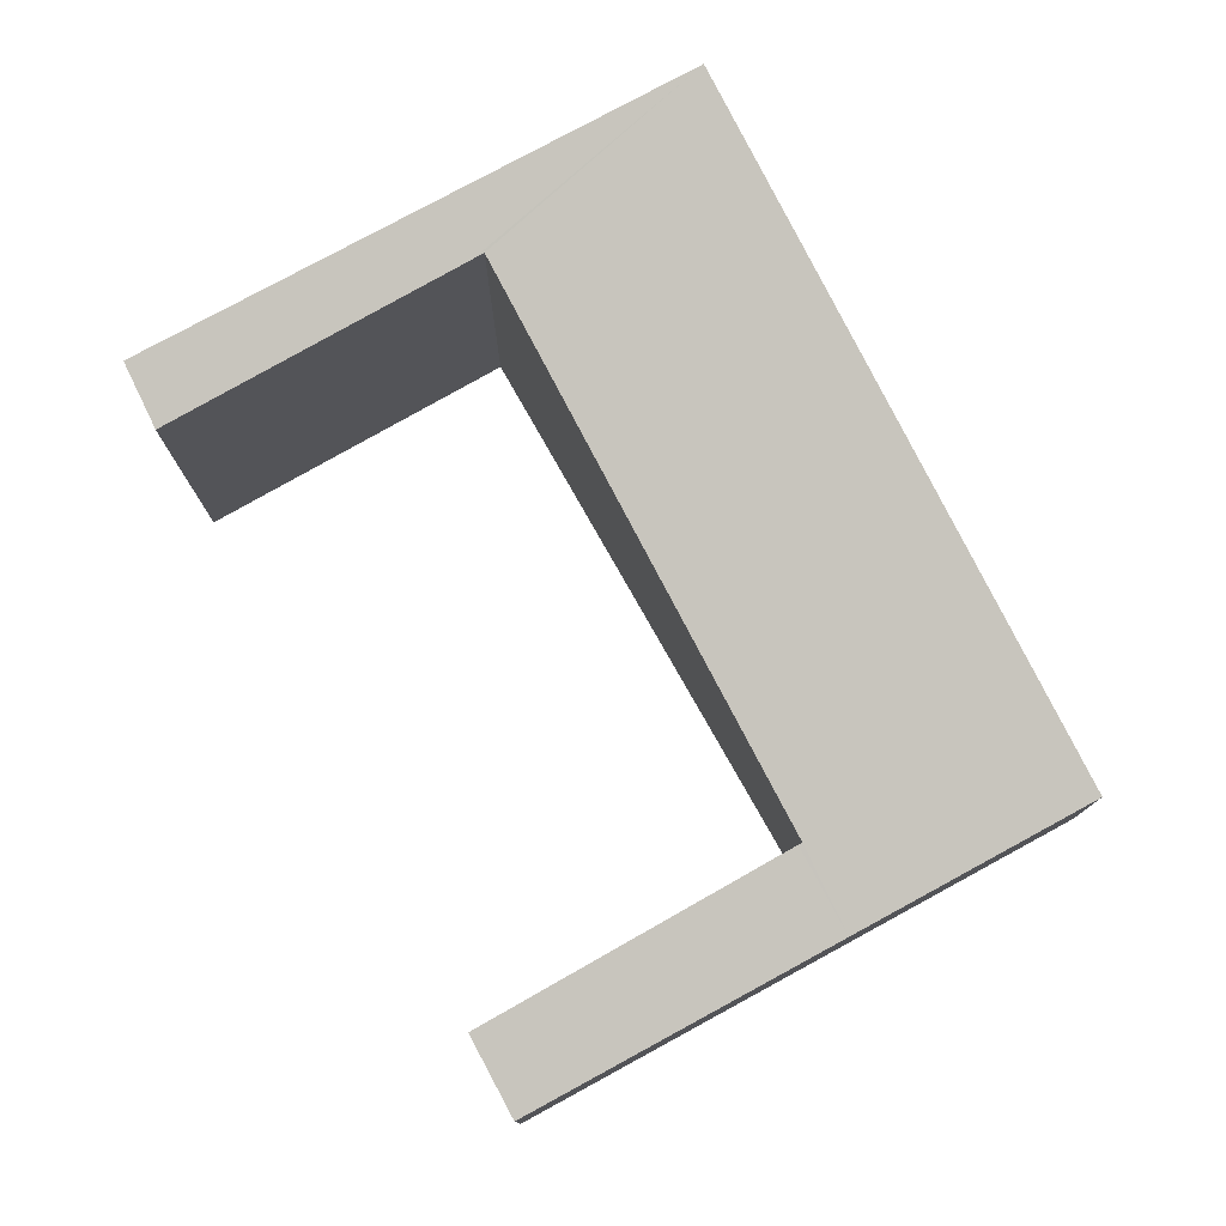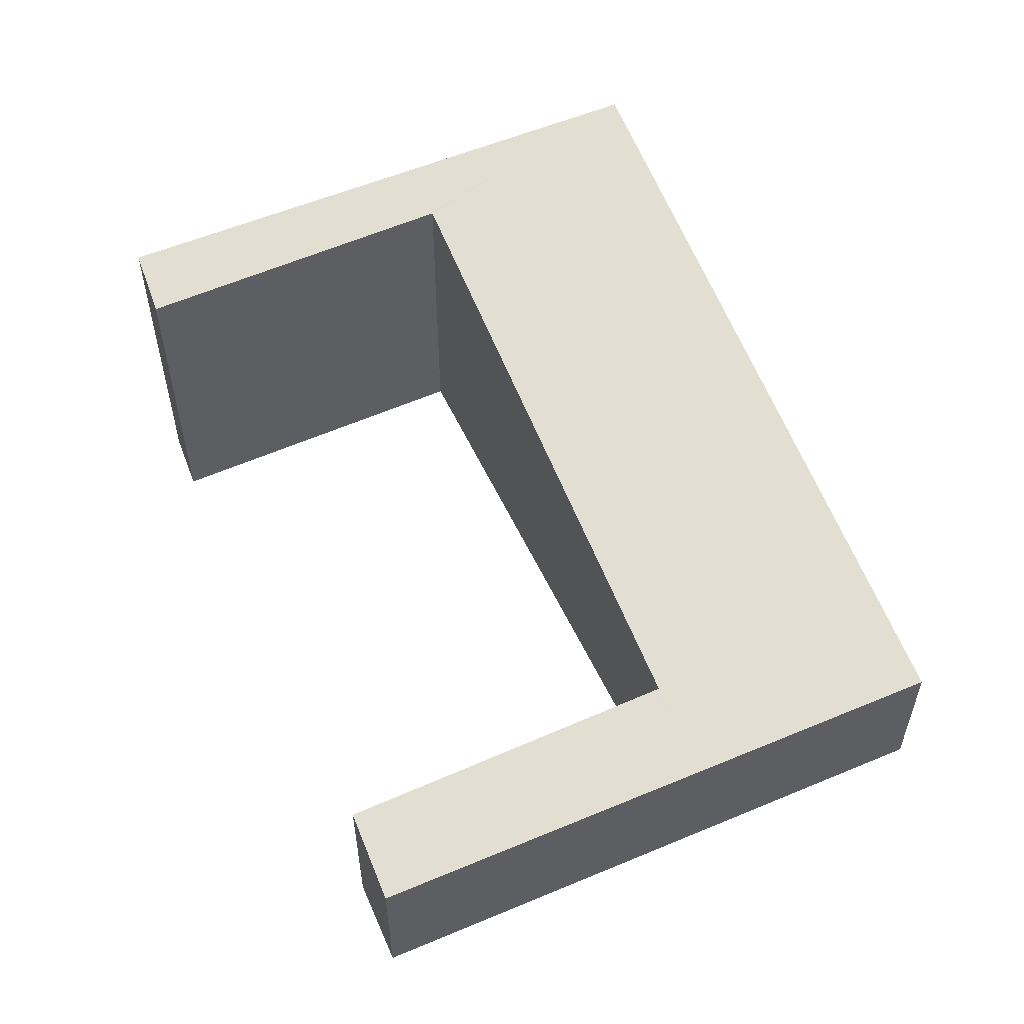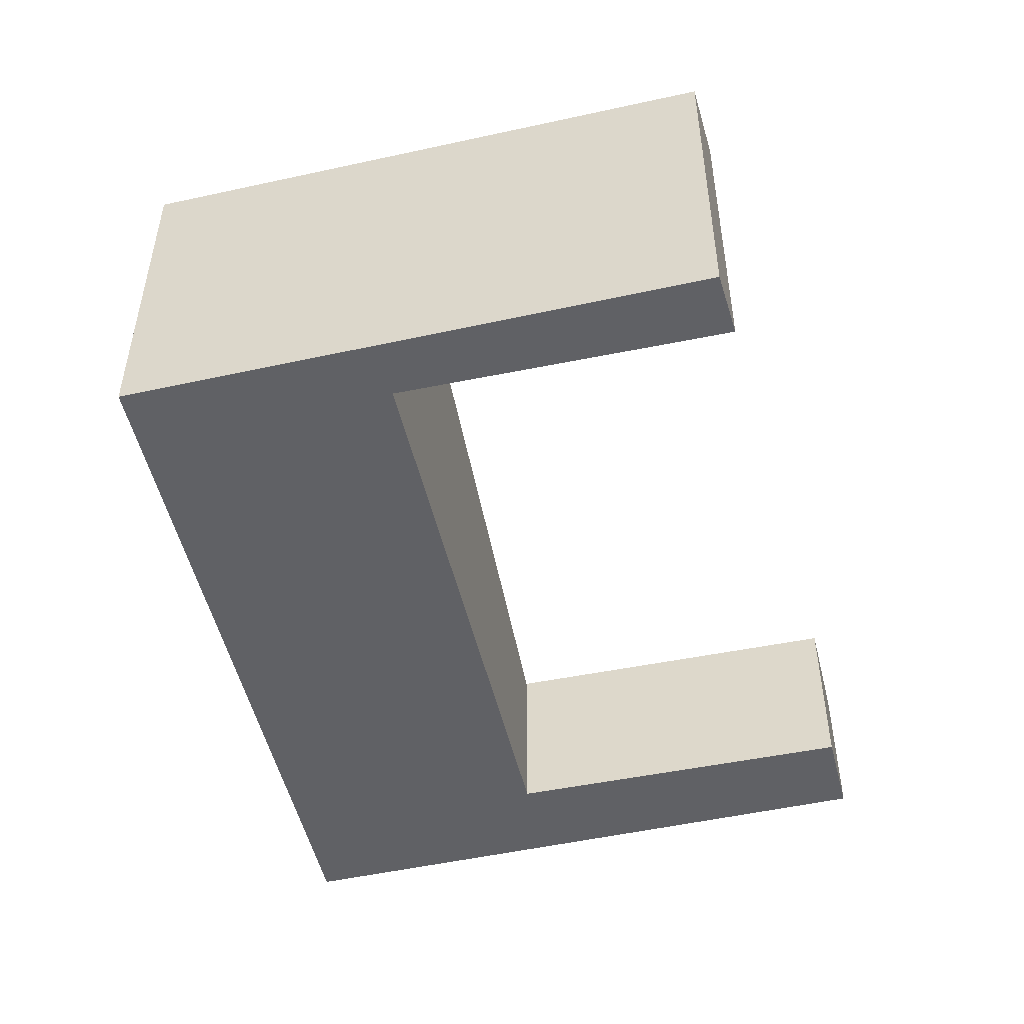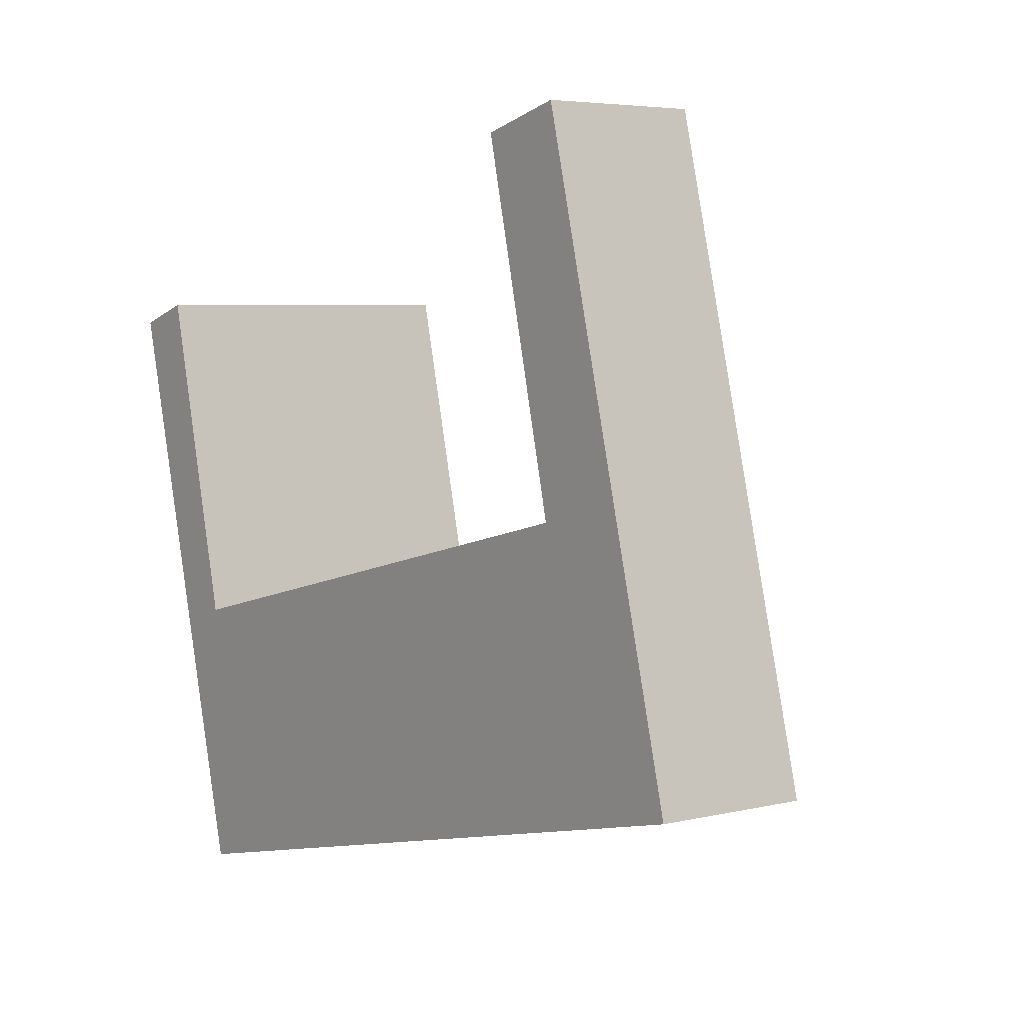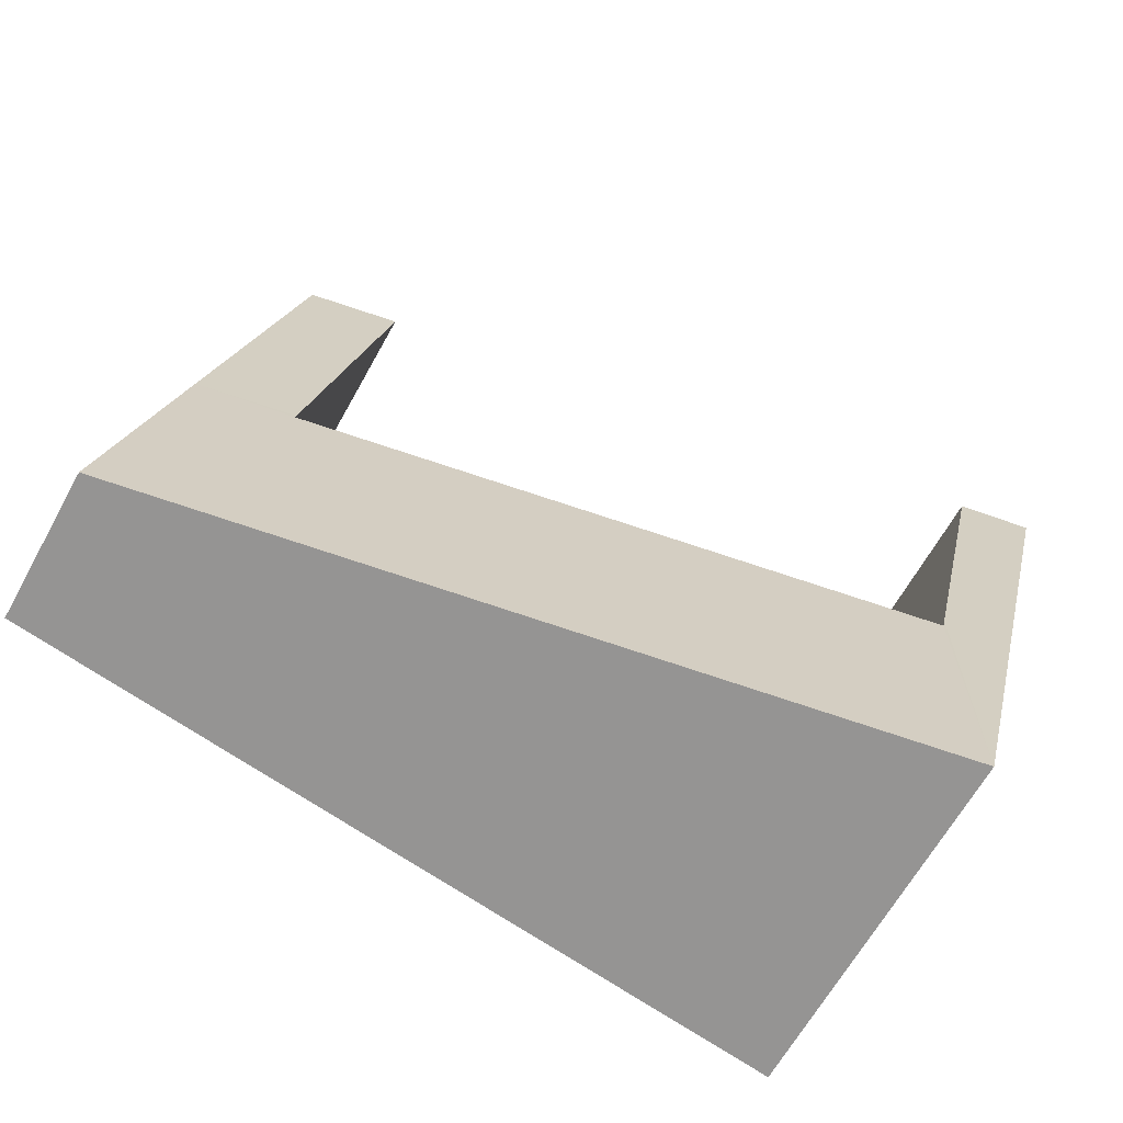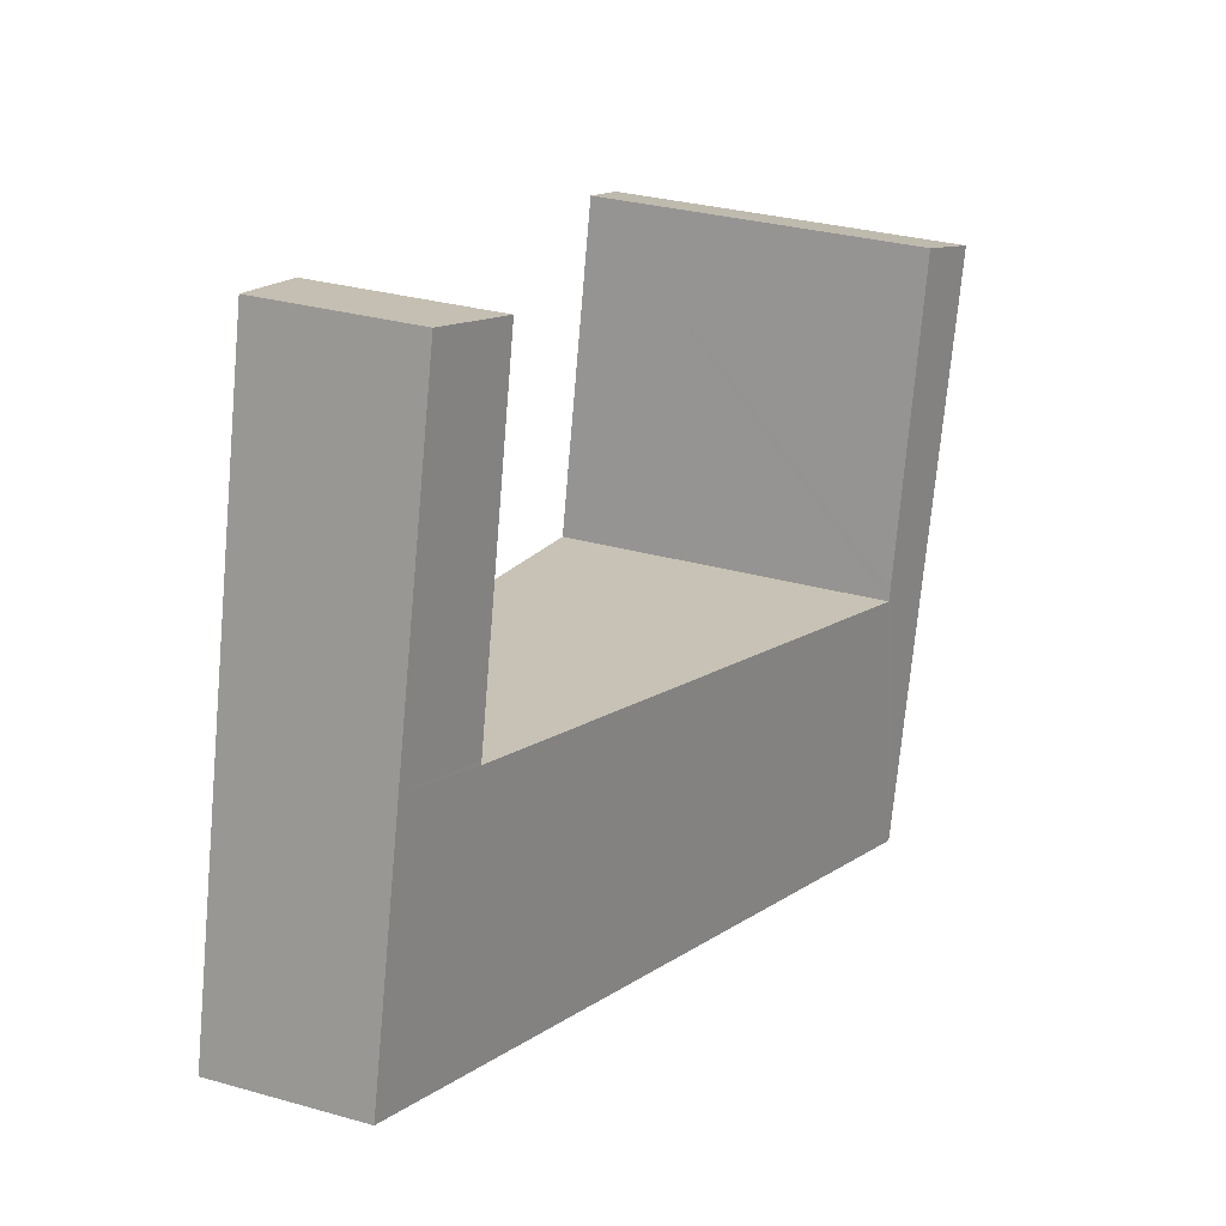
<metadata>
{"format":"obj","ext":"obj","renderer":"f3d","projection":"perspective","resolution":1024,"background":"white","views":[{"elev":77.6,"azim":47.3,"up":"+Y"},{"elev":55.4,"azim":52.0,"up":"+Y"},{"elev":-49.5,"azim":-90.3,"up":"+Y"},{"elev":5.0,"azim":52.8,"up":"+Z"},{"elev":-63.4,"azim":151.3,"up":"+Z"},{"elev":30.8,"azim":112.0,"up":"+Z"}]}
</metadata>
<code>
v  0 4.39 2.688e-16
v  0.787 4.176 0.245
v  0.975 4.393 -3.915
v  1.709 4.198 -3.75
v  1.808 4.396 -7.262
v  1.741 4.198 -3.891
v  9.037 2.248 -2.165
v  11.04 1.935 -5.189
v  10.2 1.935 -1.844
v  8.021 2.228 2.162
v  9.112 1.935 2.449
v  9.024 2.247 -2.108
v  0 0 0
v  0.787 -1.5e-17 0.245
v  1.741 2.383e-16 -3.891
v  9.037 1.326e-16 -2.165
v  8.021 -1.324e-16 2.162
v  9.112 -1.5e-16 2.449
v  1.709 2.296e-16 -3.75
v  10.2 1.129e-16 -1.844
v  11.04 3.177e-16 -5.189
v  9.024 1.291e-16 -2.108
v  1.808 4.447e-16 -7.262
v  0.975 2.397e-16 -3.915
g defaultobject
f 1 2 3
f 4 3 2
f 5 3 4
f 6 5 4
f 7 5 6
f 8 5 7
f 9 8 7
f 10 11 12
f 9 12 11
f 7 12 9
f 13 2 1
f 2 13 14
f 15 7 6
f 7 15 16
f 17 11 10
f 11 17 18
f 14 4 2
f 4 14 6
f 6 14 15
f 15 14 19
f 18 9 11
f 9 18 20
f 9 20 8
f 8 20 21
f 16 12 7
f 12 16 10
f 10 16 17
f 17 16 22
f 23 3 5
f 3 23 1
f 1 23 24
f 1 24 13
f 8 23 5
f 23 8 21
f 18 16 20
f 16 18 22
f 22 18 17
f 20 23 21
f 23 20 16
f 23 16 15
f 23 15 24
f 24 15 19
f 24 19 14
f 24 14 13

</code>
